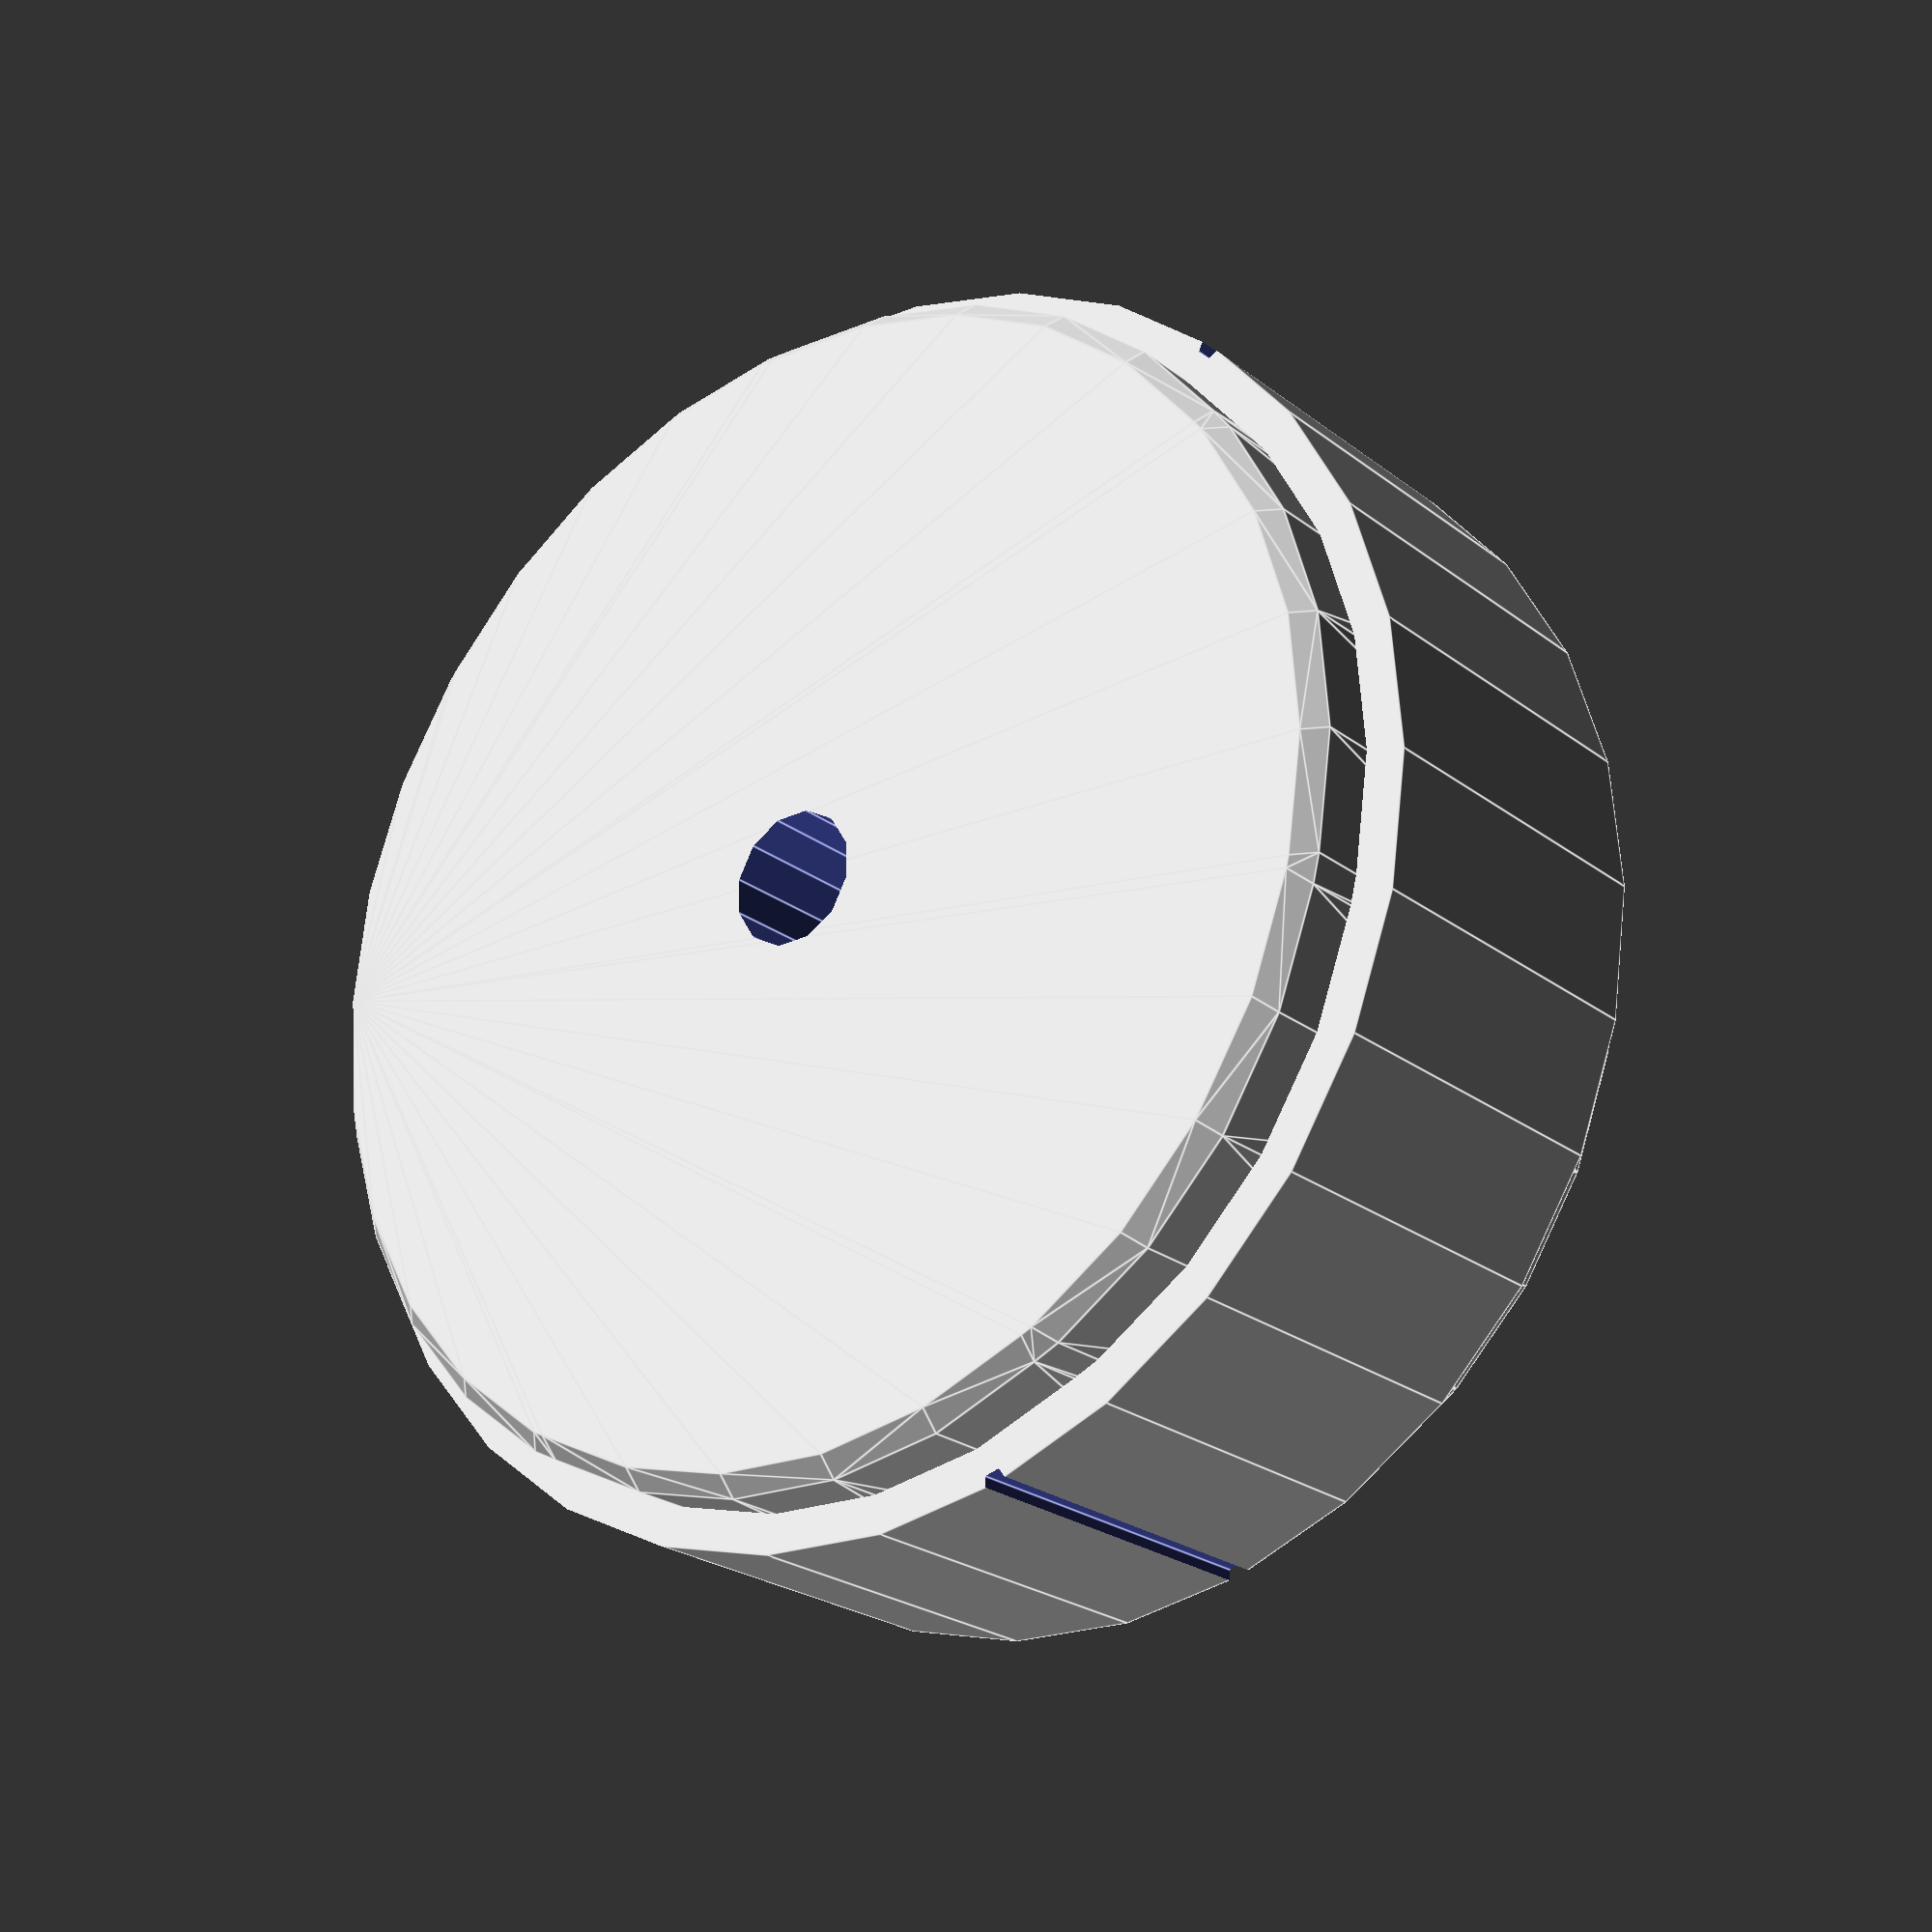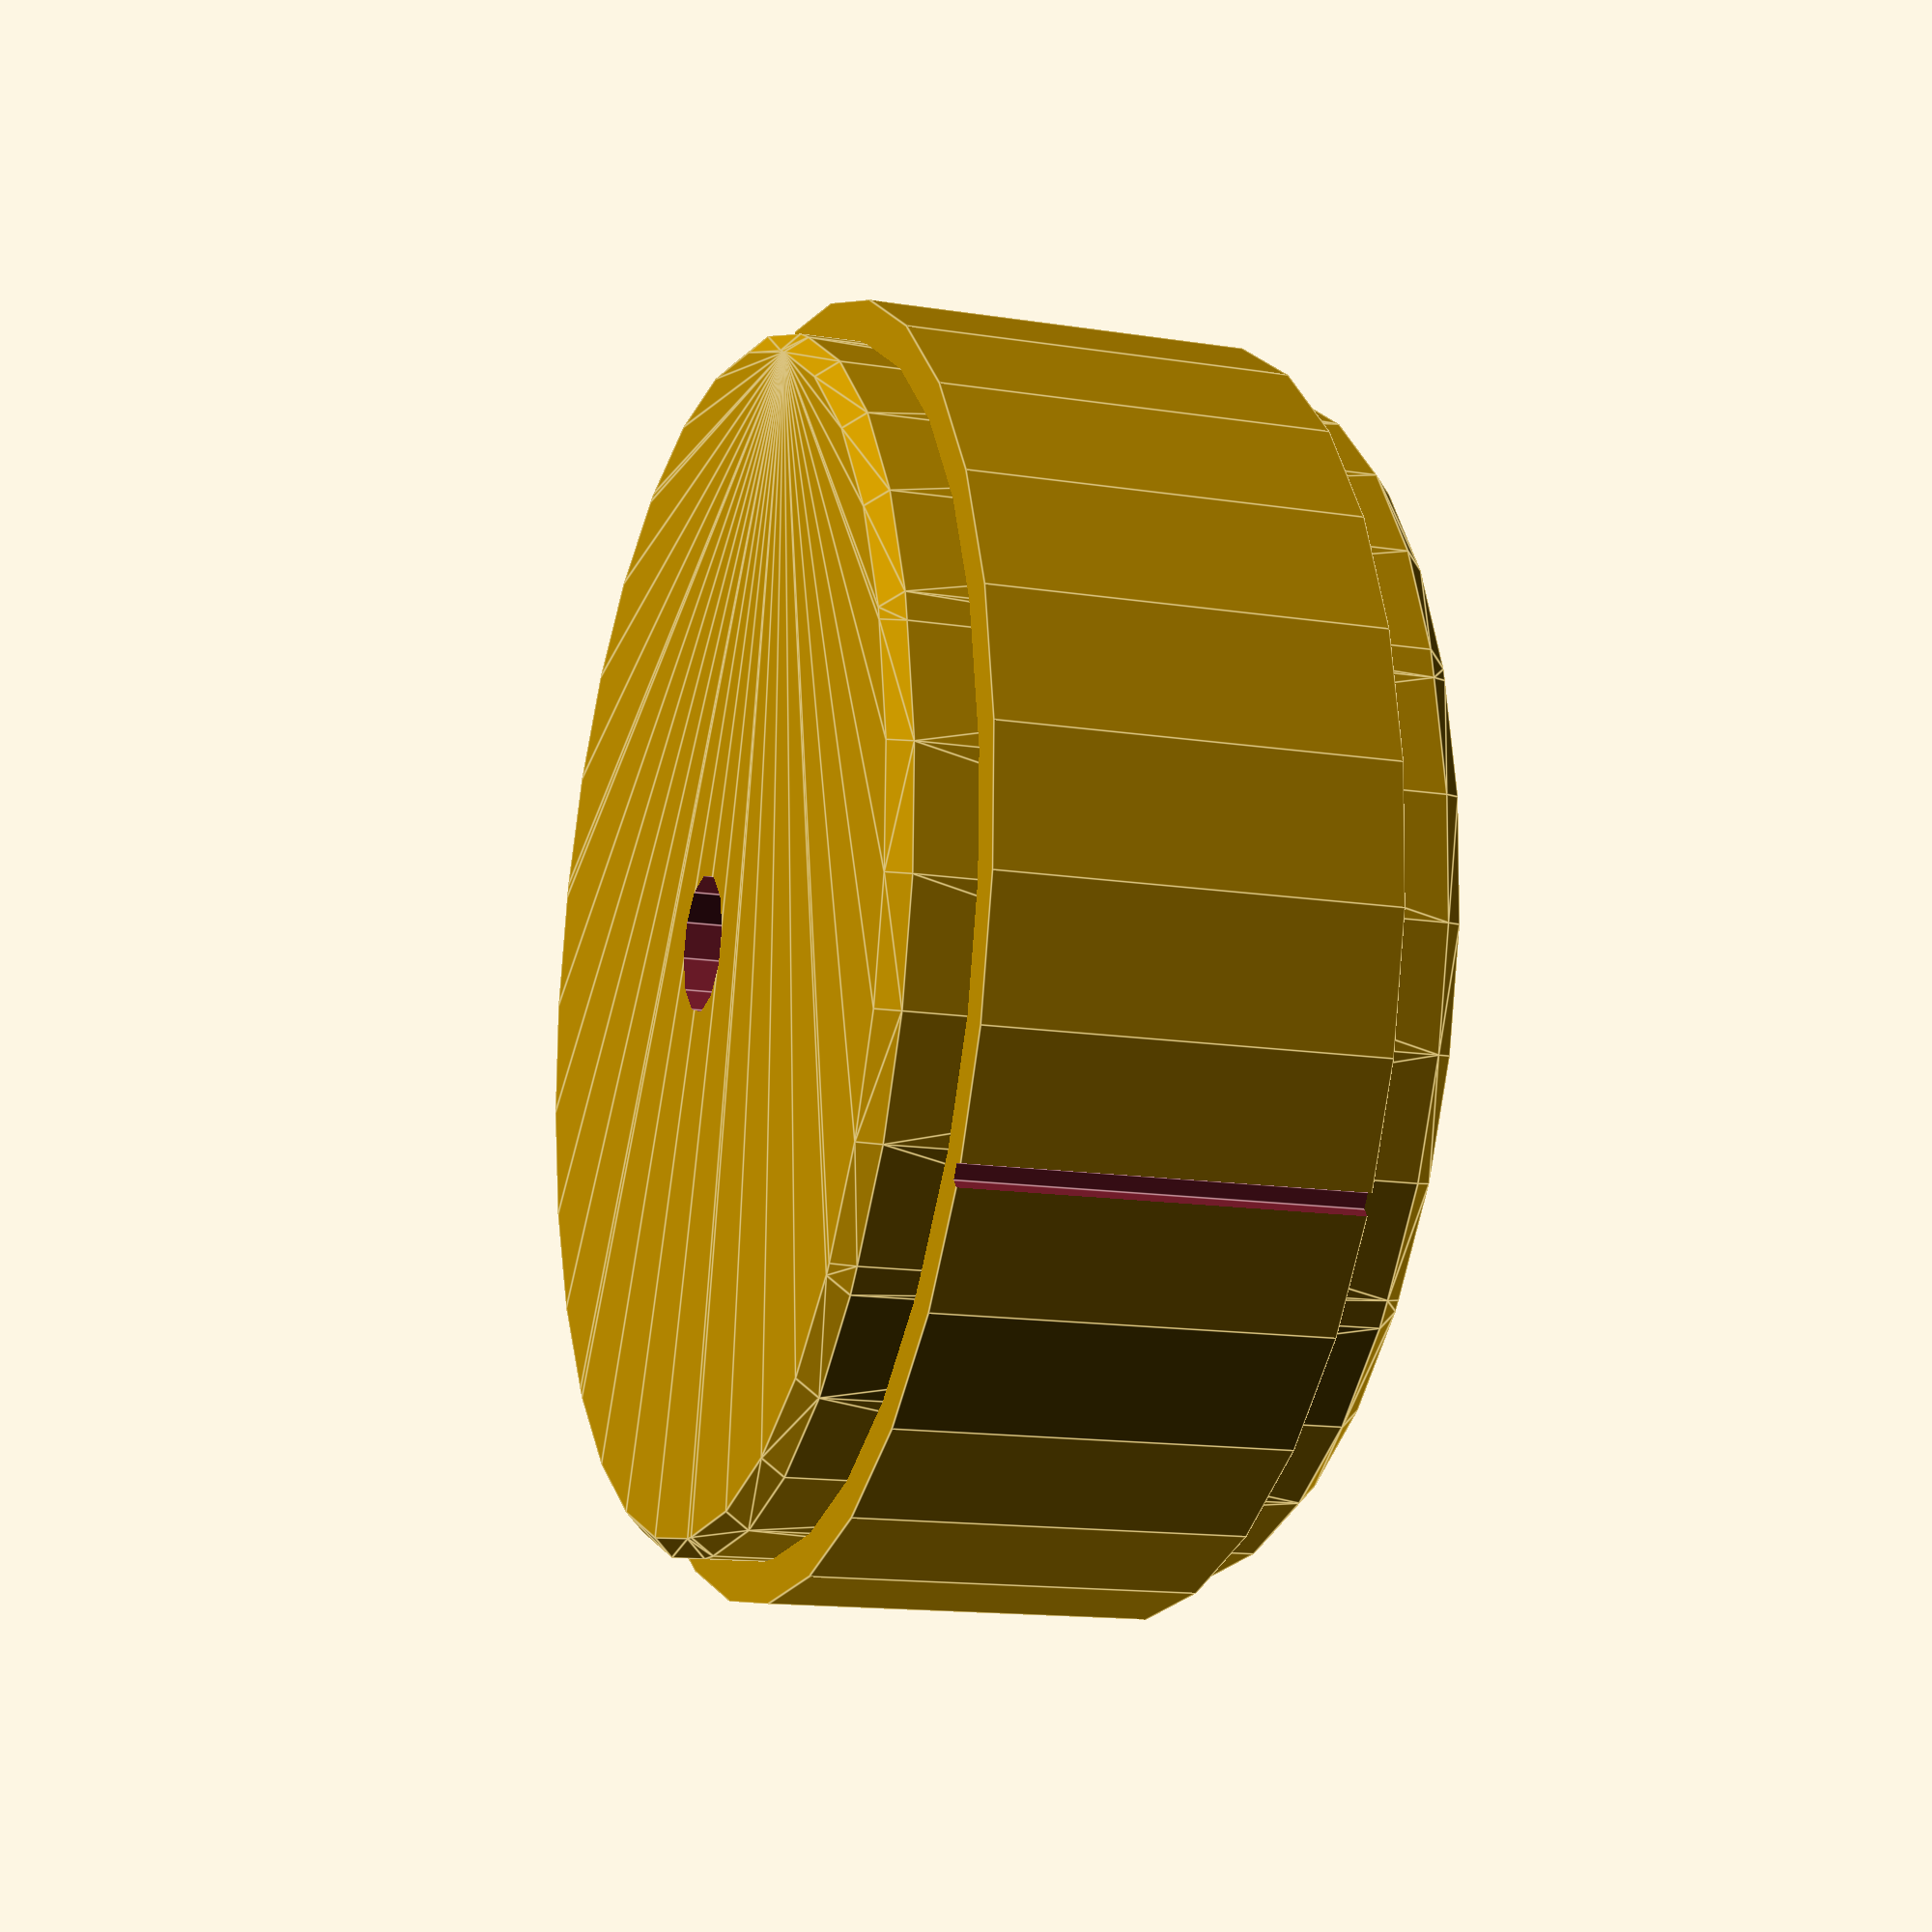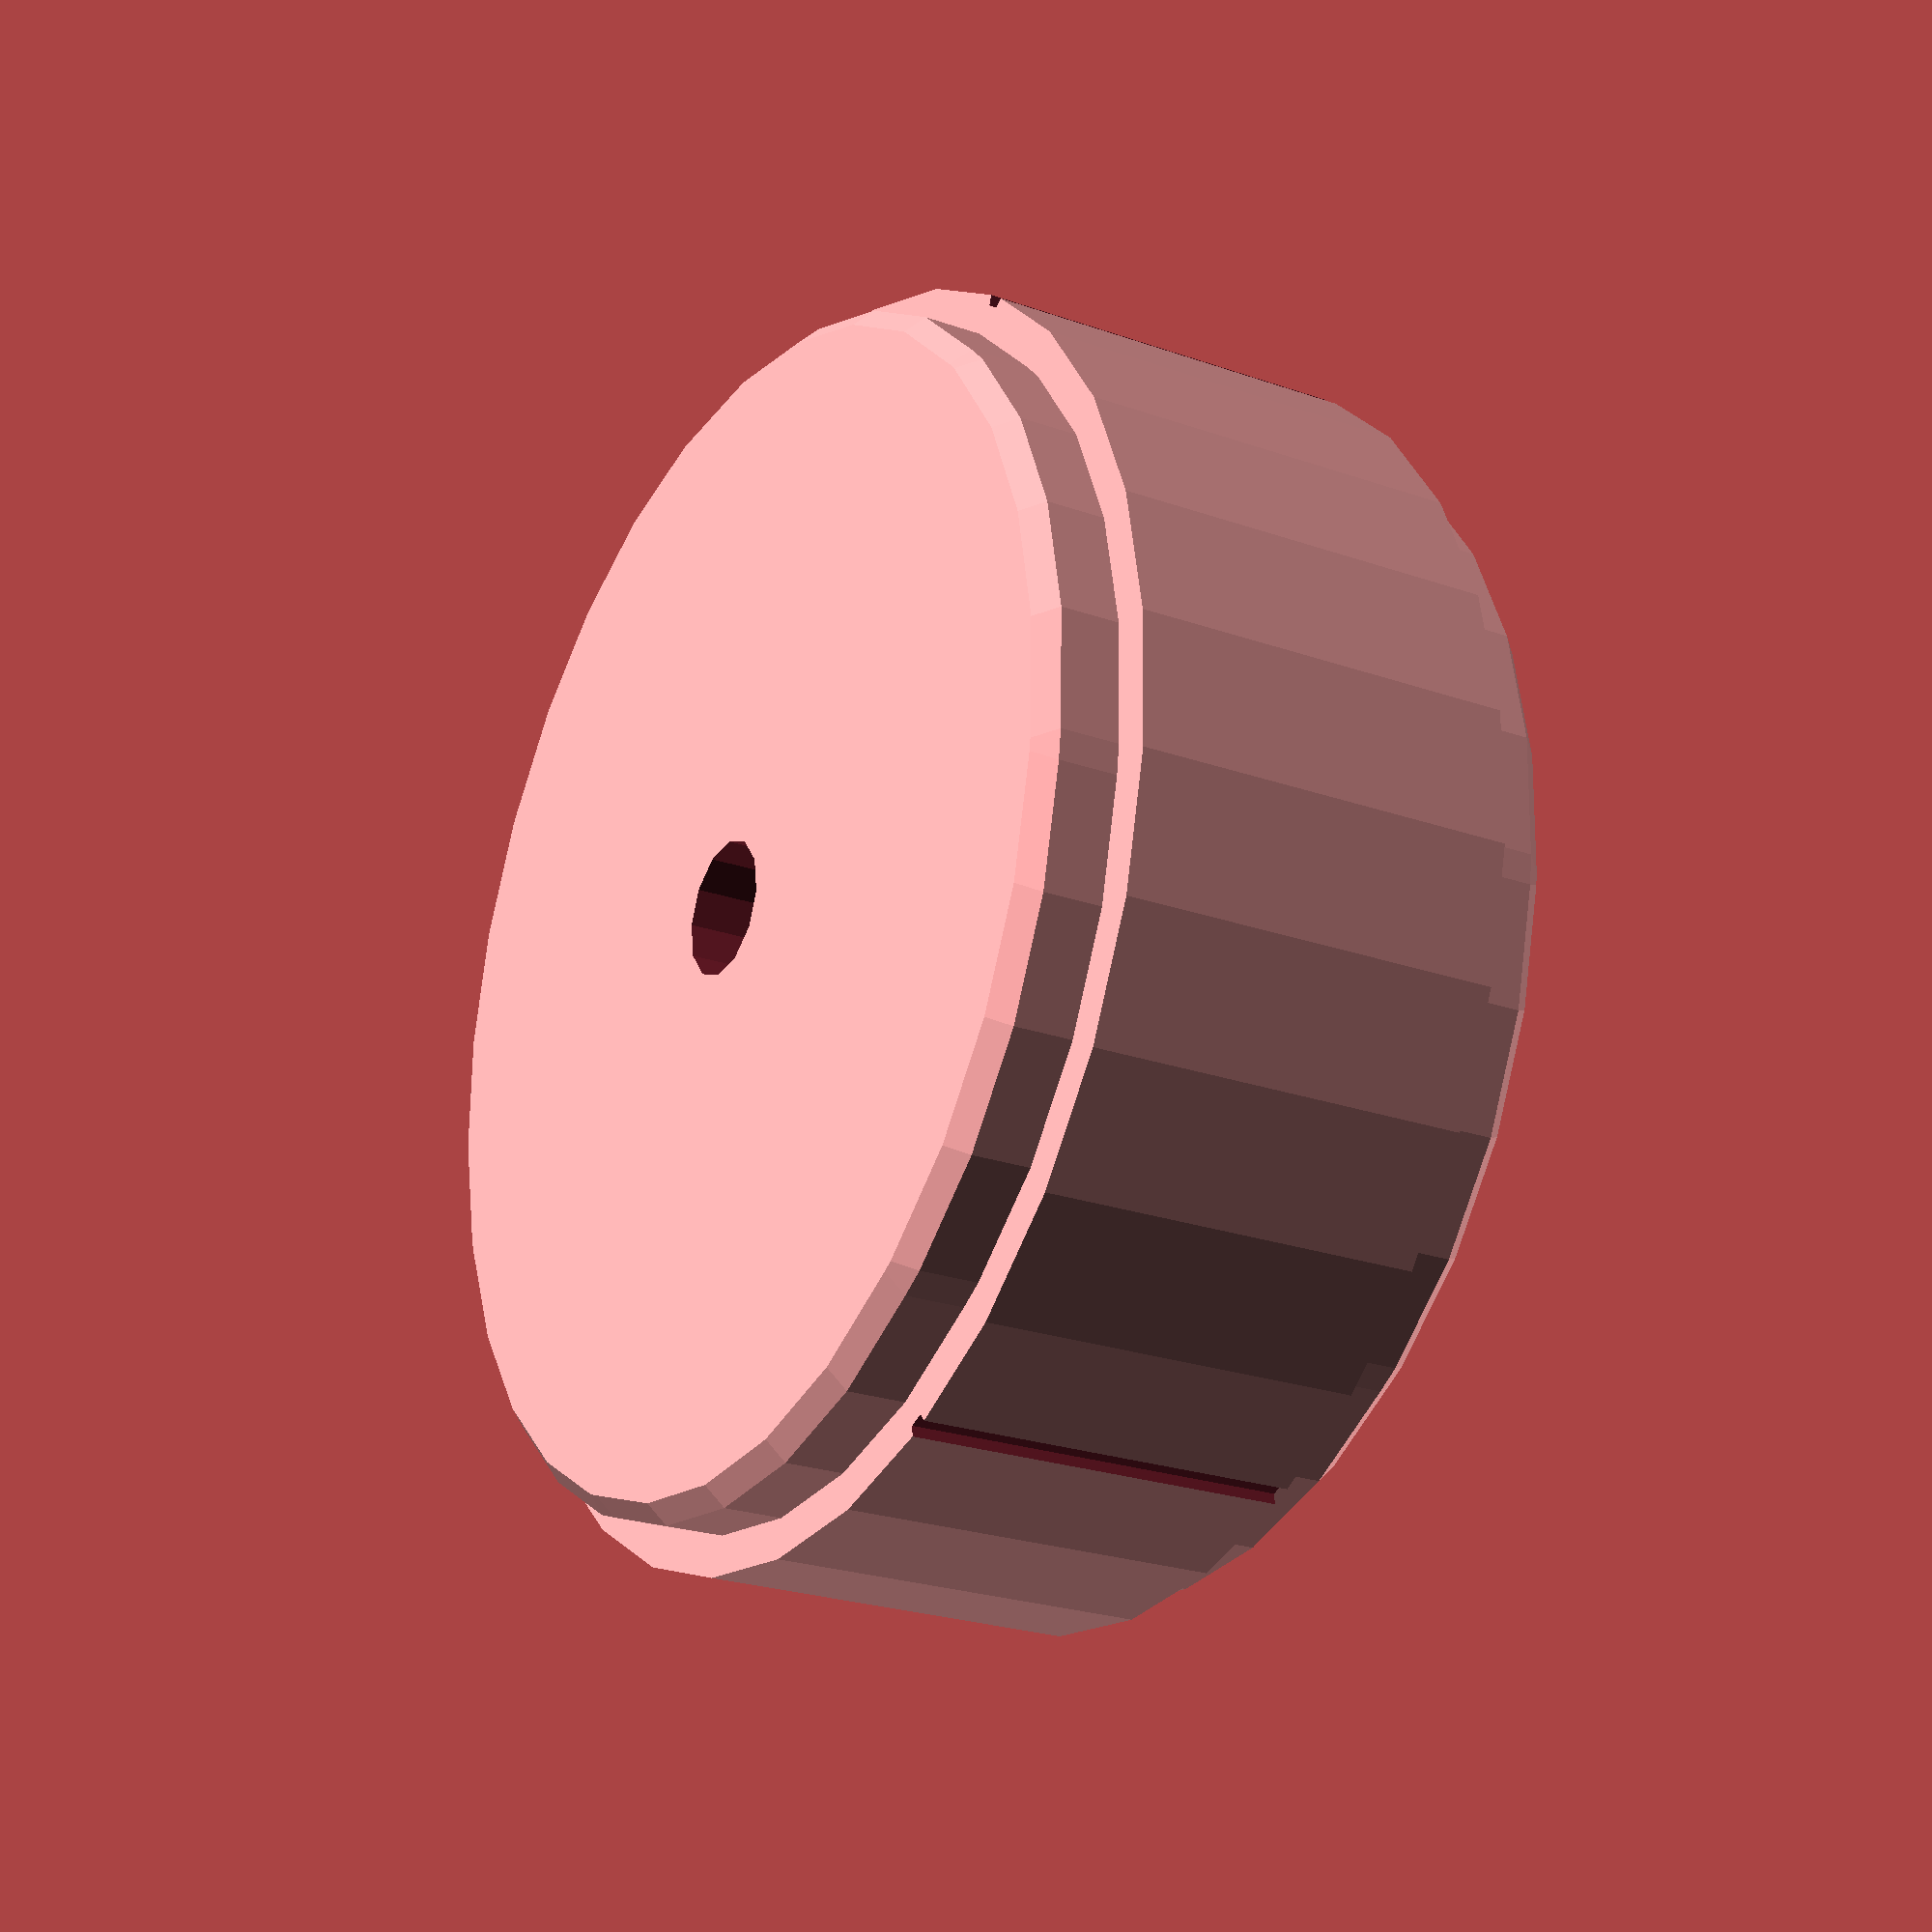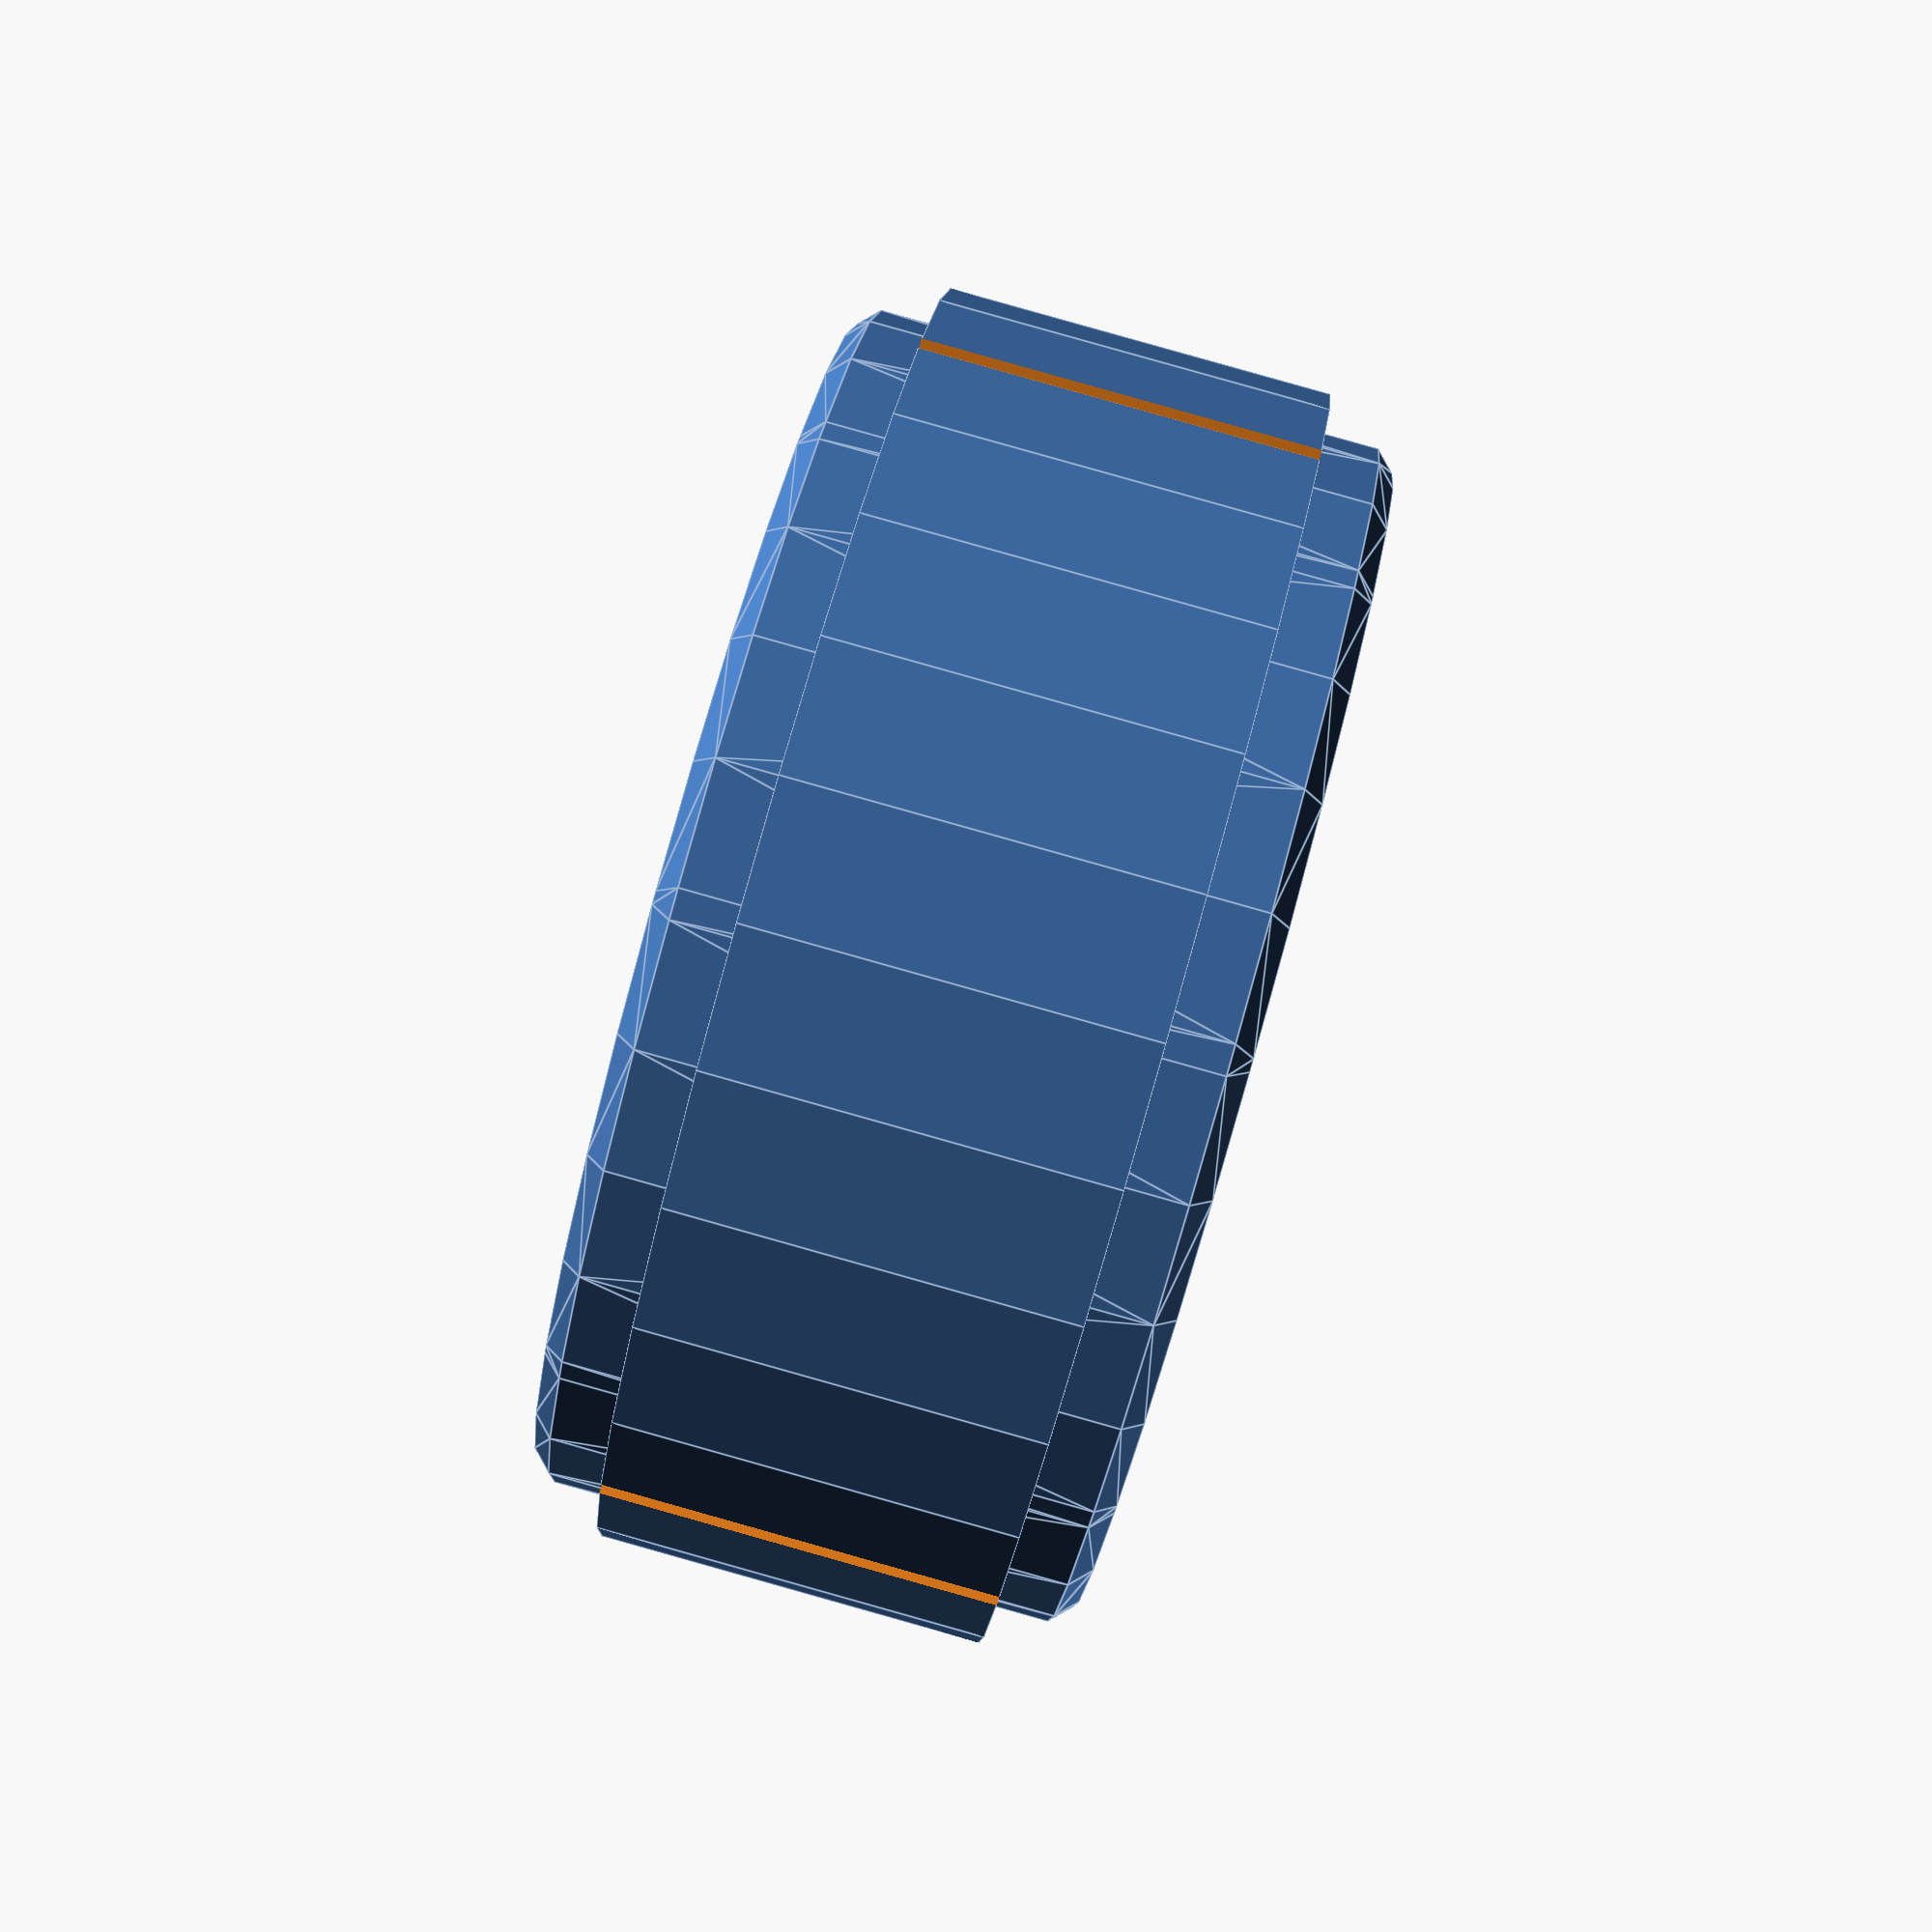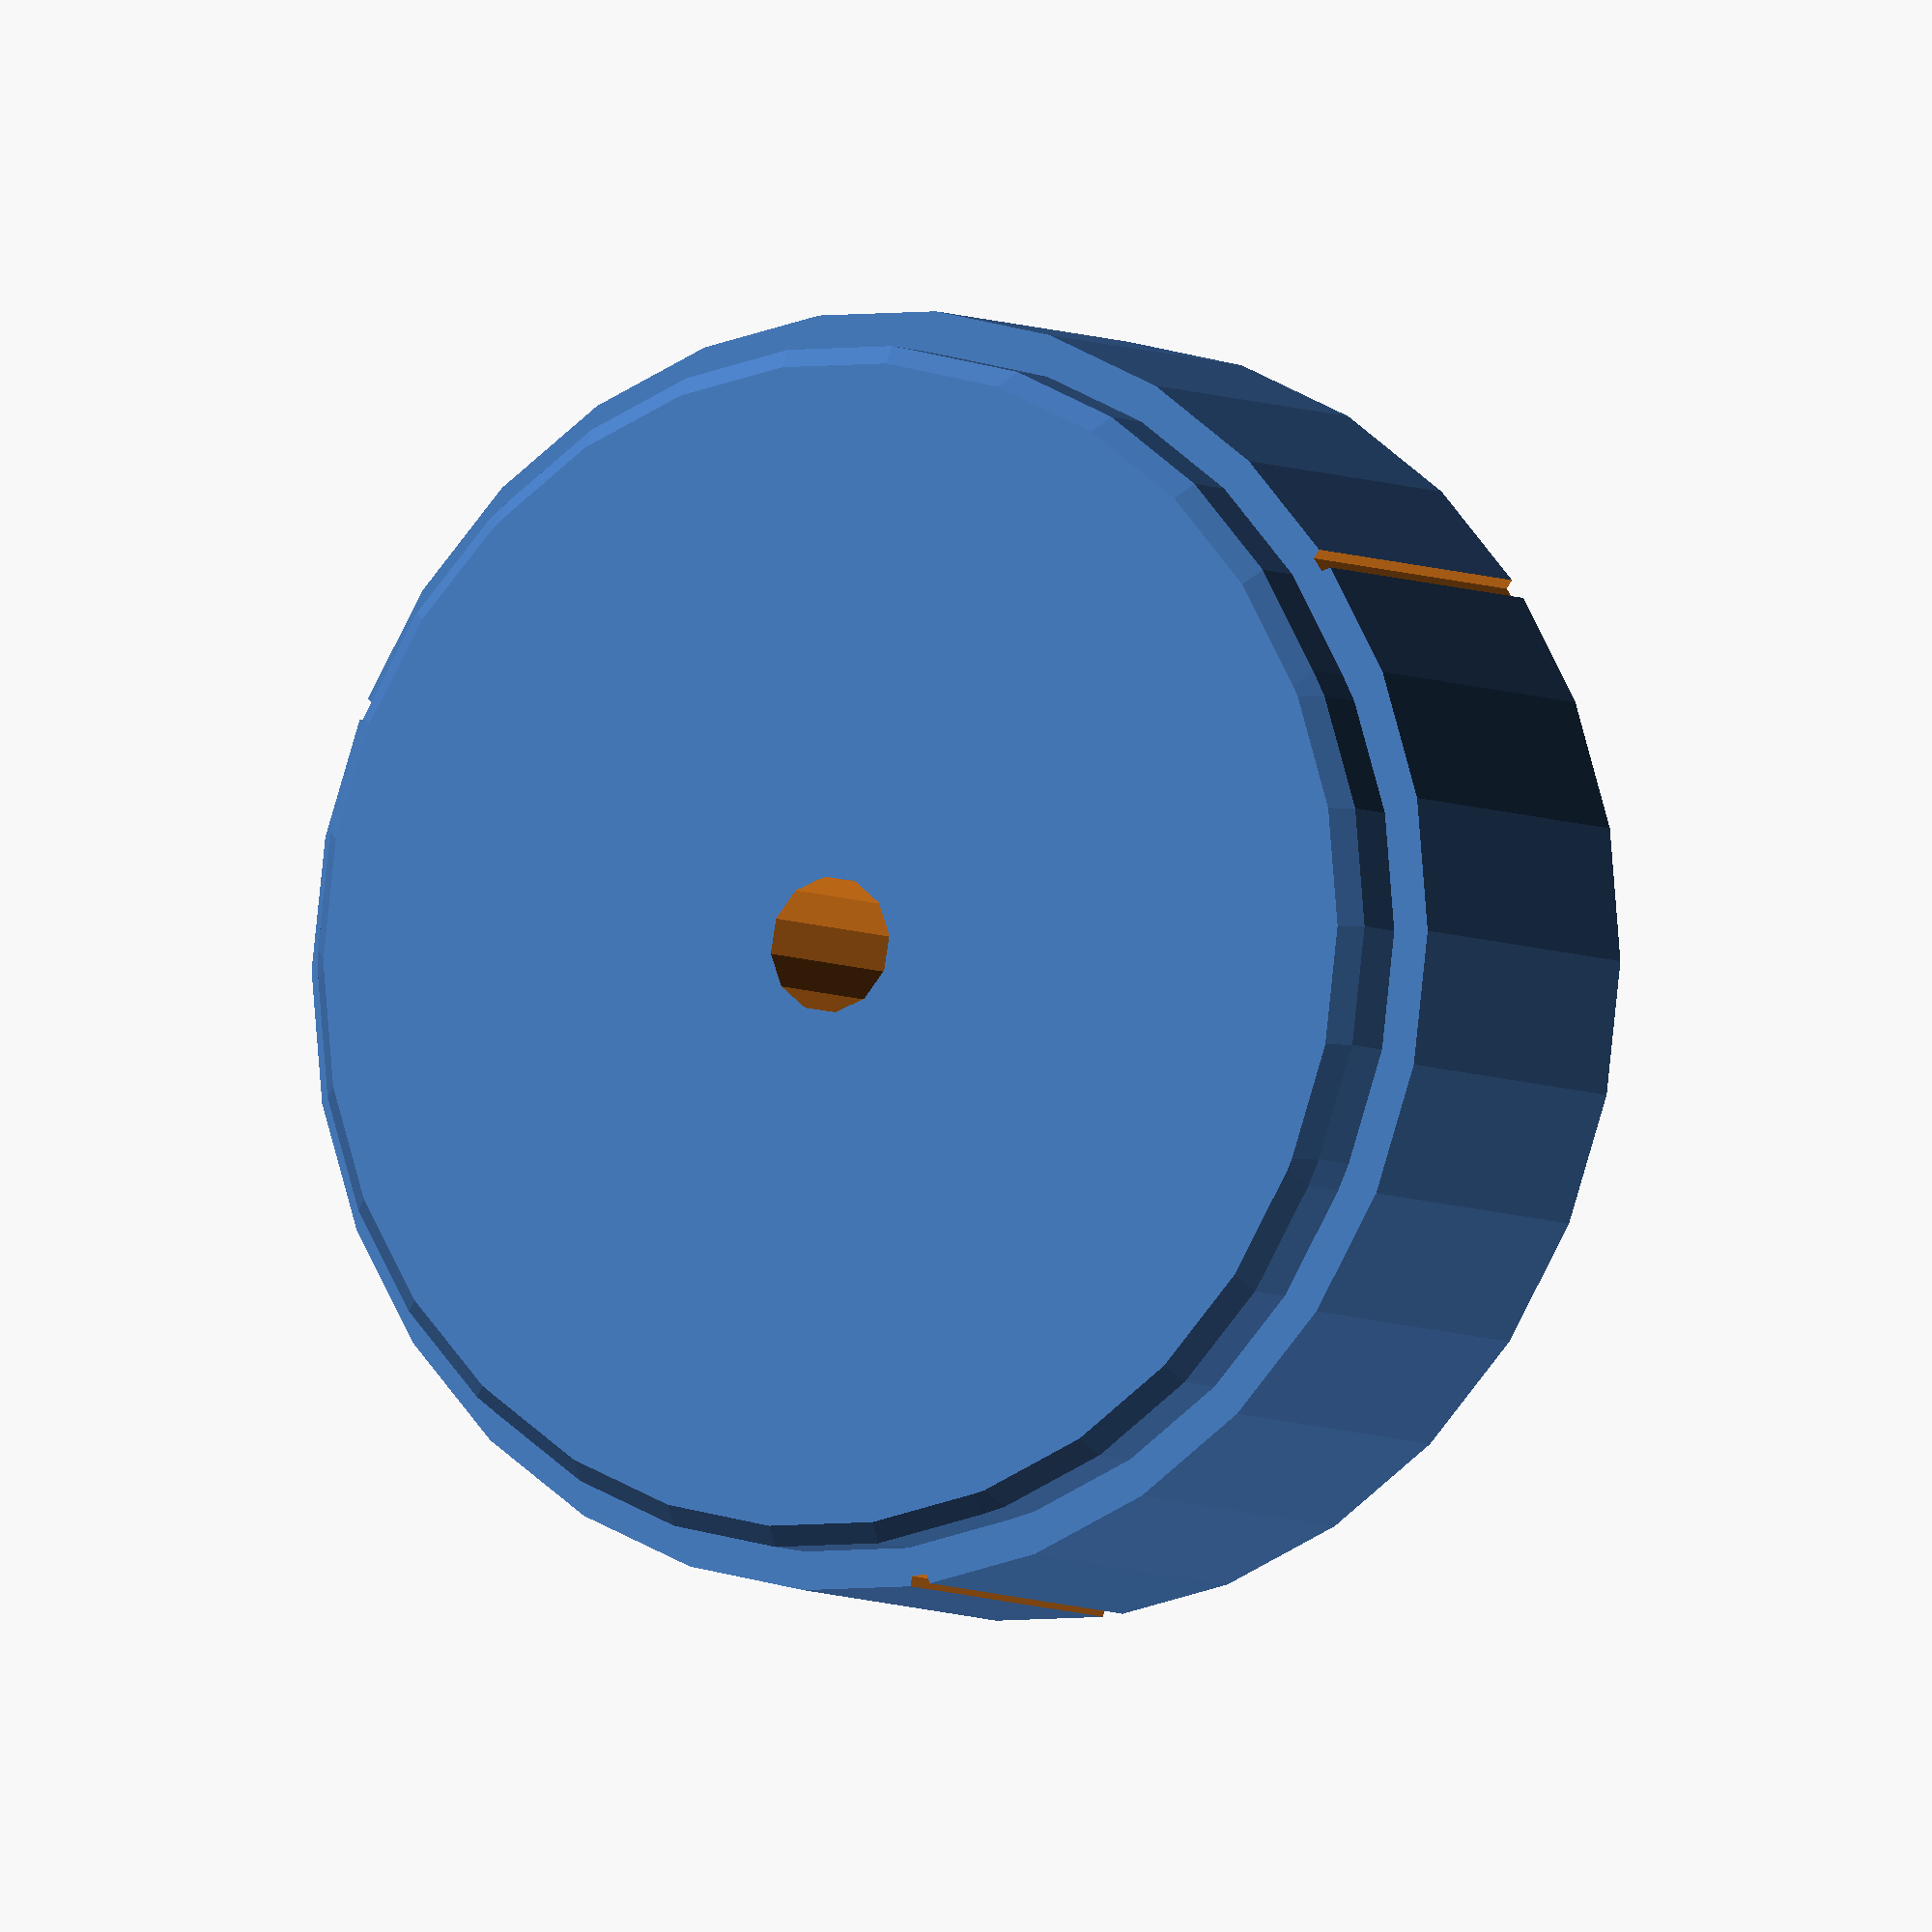
<openscad>

puck_lead_core(bevel = false, core_version = 1);


core_measures = [ //max_diameter, middle_height, inner_diameter, hole_diameter
                    [ 74,   21.4,   63.6 , 7.5],  // SIMMS V1
                    [ 72.3, 21.2,   64.4 , 7.5],  // SIMMS V2
                   ];
                    
function LEAD_CORE_SIMMS_V1() = 0;
function LEAD_CORE_SIMMS_V2() = 1;
/*  
//SIM V1
function lead_core_max_diameter() = 74;
function lead_core_middle_height() = 21.4;
function lead_core_inner_diameter() = 63.6;;

//SIM V2
function lead_core_max_diameter() = 72.3;
function lead_core_middle_height() = 21.2;
function lead_core_inner_diameter() = 64.4;
*/
function lead_core_max_diameter(version) = core_measures[version][0];
function lead_core_max_radius(version) = core_measures[version][0]/2;

function lead_core_middle_height(version) =  core_measures[version][1];

function lead_core_inner_diameter(version) =  core_measures[version][2];
function lead_core_inner_radius(version) =  core_measures[version][2]/2;

function lead_core_hole_diameter(version) =  core_measures[version][3];
function lead_core_hole_radius(version) =  core_measures[version][3]/2;

//lead core, 1 piece
module puck_lead_core( offset_tolerance = 0, bevel = true, core_version = LEAD_CORE_SIMMS_V2()  ) {

    core_rounded_radius = 1;
    core_outer_diameter = lead_core_max_diameter( core_version ) - 2*core_rounded_radius + offset_tolerance;
    core_inner_diameter = lead_core_inner_diameter( core_version ) - 2*core_rounded_radius + offset_tolerance;
    core_bevel_diameter = 50 - 2*core_rounded_radius + offset_tolerance;
    core_total_height   = 28.2 - 2*core_rounded_radius + offset_tolerance;
    core_beveled_height = 27 - 2*core_rounded_radius + offset_tolerance;
    core_middle_height  = lead_core_middle_height( core_version ) + offset_tolerance;
    core_central_hole_diameter = lead_core_hole_diameter( core_version );
    core_edge_locks_diameter = 1.5 + offset_tolerance;

    difference(){
        union(){    
            cylinder(r = core_outer_diameter/2, h = core_middle_height, center =true);
            minkowski() {
                if ( bevel==true ) {
                    union() {
                        cylinder(r = core_inner_diameter/2, h = core_beveled_height, center =true);
                        translate([0,0, core_beveled_height/2])  cylinder(r1 = core_inner_diameter/2, r2=core_bevel_diameter/2, h = (core_total_height-core_beveled_height)/2);
                        translate([0,0,-core_total_height/2])   cylinder(r2 = core_inner_diameter/2, r1=core_bevel_diameter/2, h = (core_total_height-core_beveled_height)/2);
                    }
                }
                else
                {
                    cylinder(r = core_inner_diameter/2, h = core_total_height, center =true);
                }
                sphere(r=2*core_rounded_radius);        
            }
        }
        cylinder(r=core_central_hole_diameter/2, h = 2*core_total_height, center=true);
        
        for (i = [0,120,240]) {
                rotate(i) translate([core_outer_diameter/2,0,0]) cylinder(r=core_edge_locks_diameter/2, h = core_total_height, center=true);
            }
        
    }
}

</openscad>
<views>
elev=202.9 azim=13.6 roll=142.5 proj=p view=edges
elev=14.5 azim=268.3 roll=251.1 proj=p view=edges
elev=24.2 azim=187.3 roll=59.7 proj=p view=wireframe
elev=92.8 azim=265.7 roll=254.3 proj=p view=edges
elev=5.2 azim=335.2 roll=209.8 proj=o view=solid
</views>
